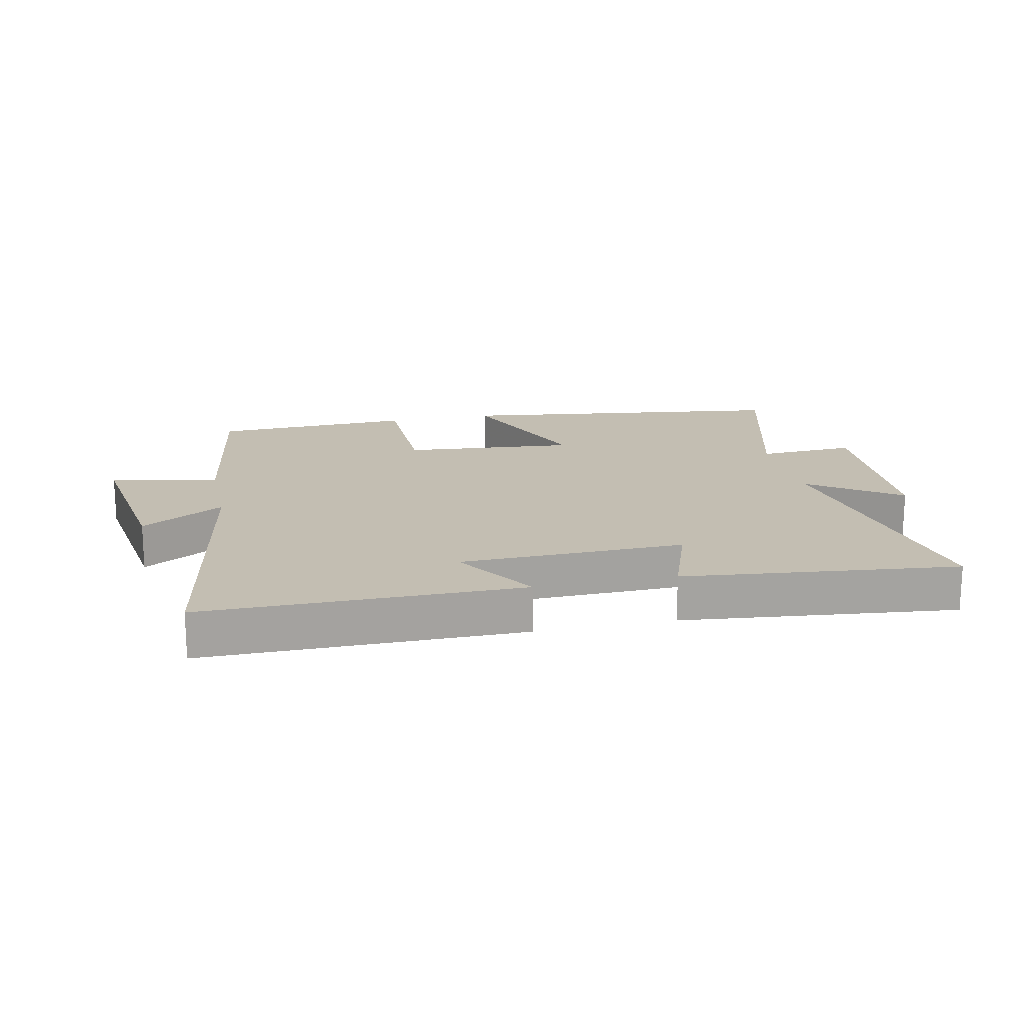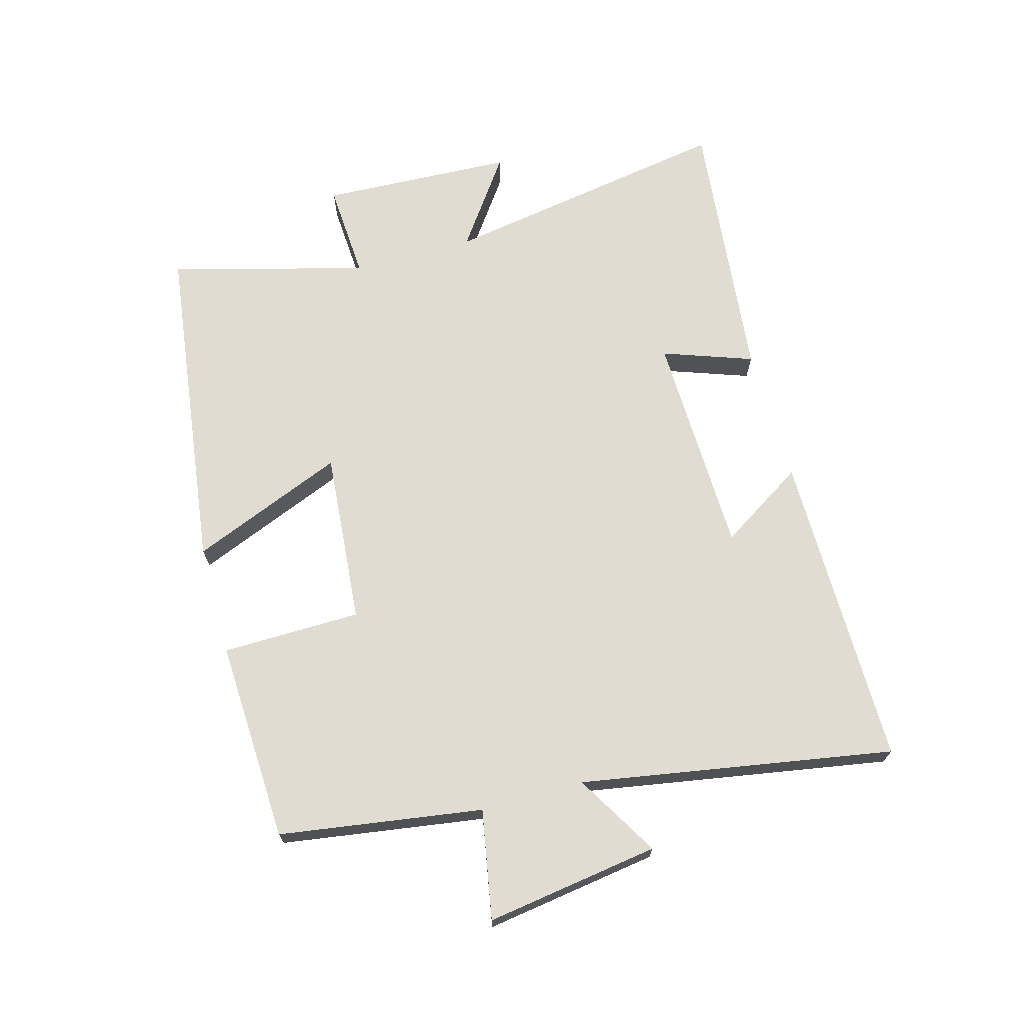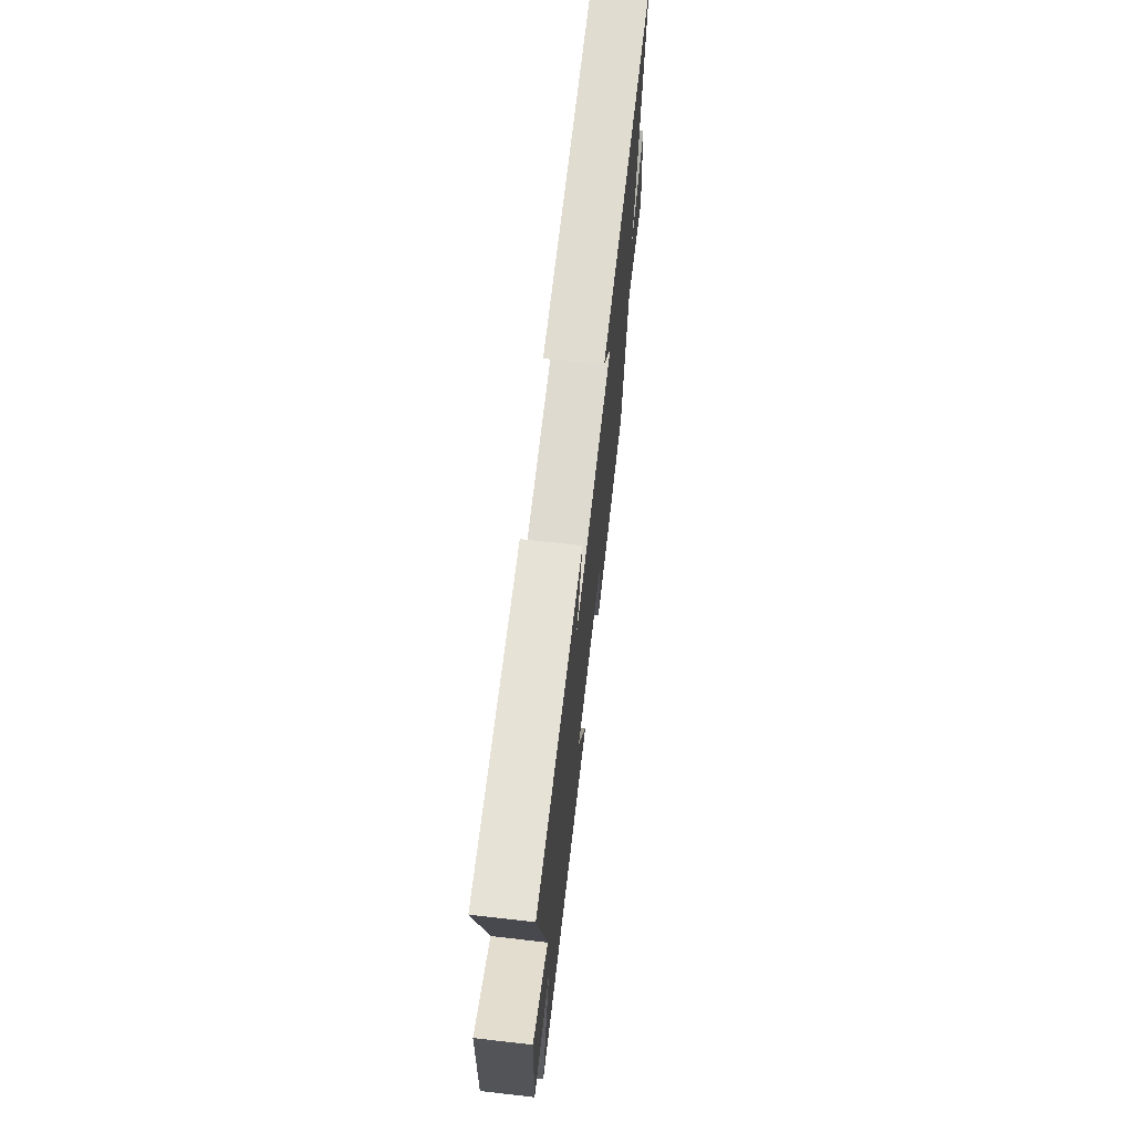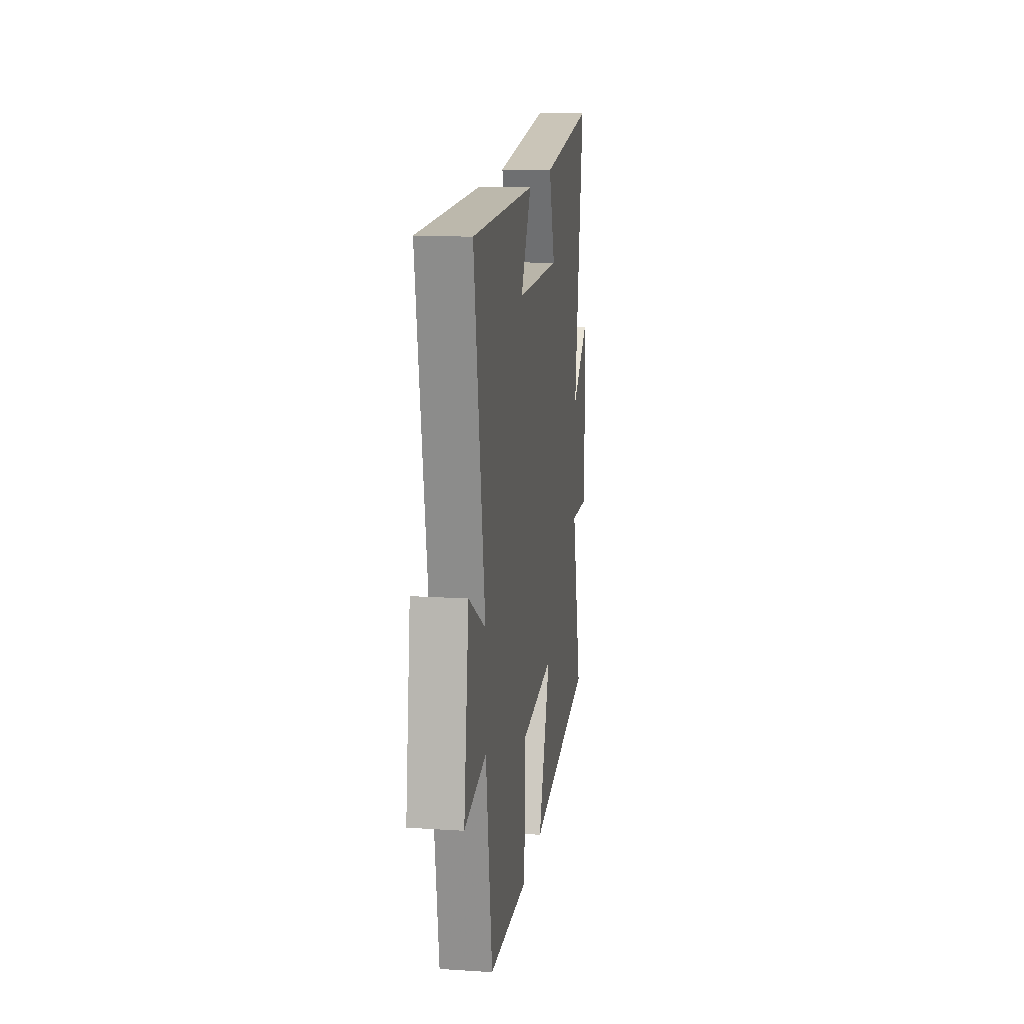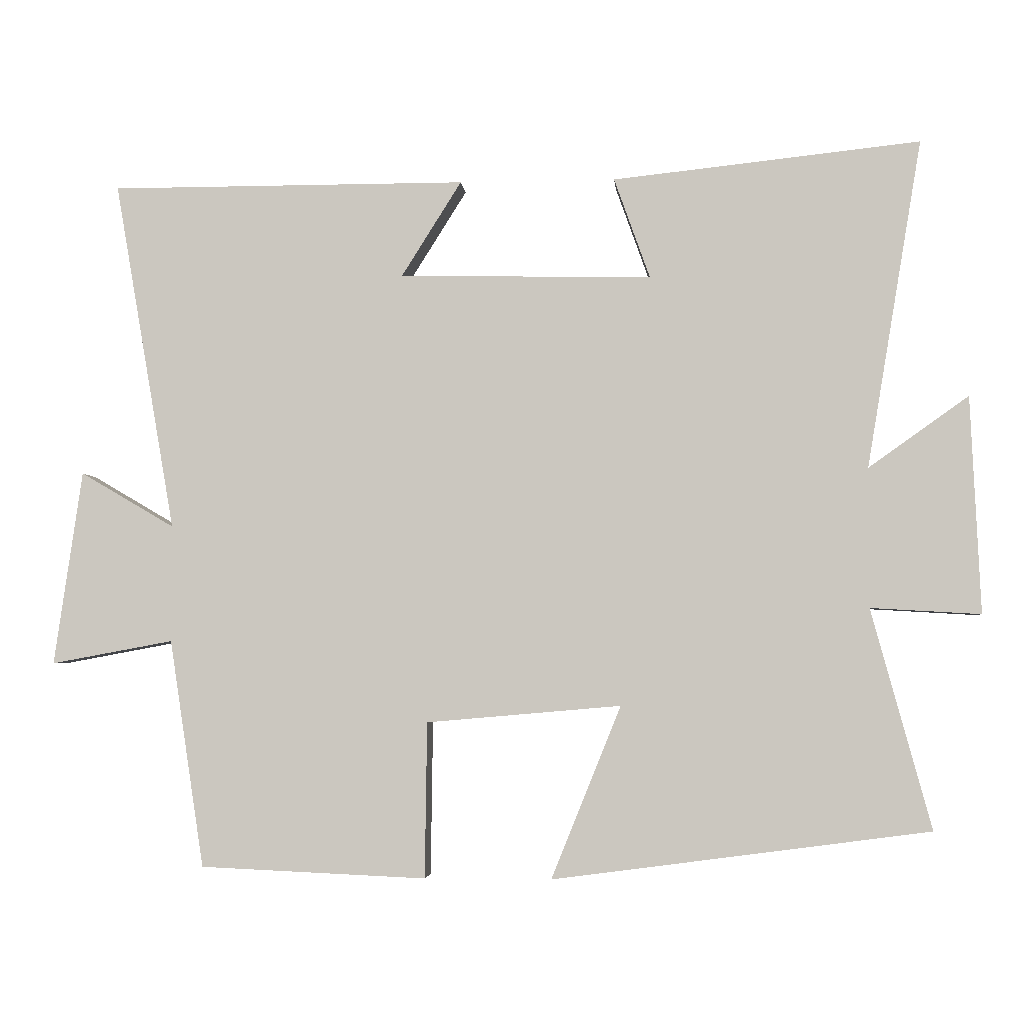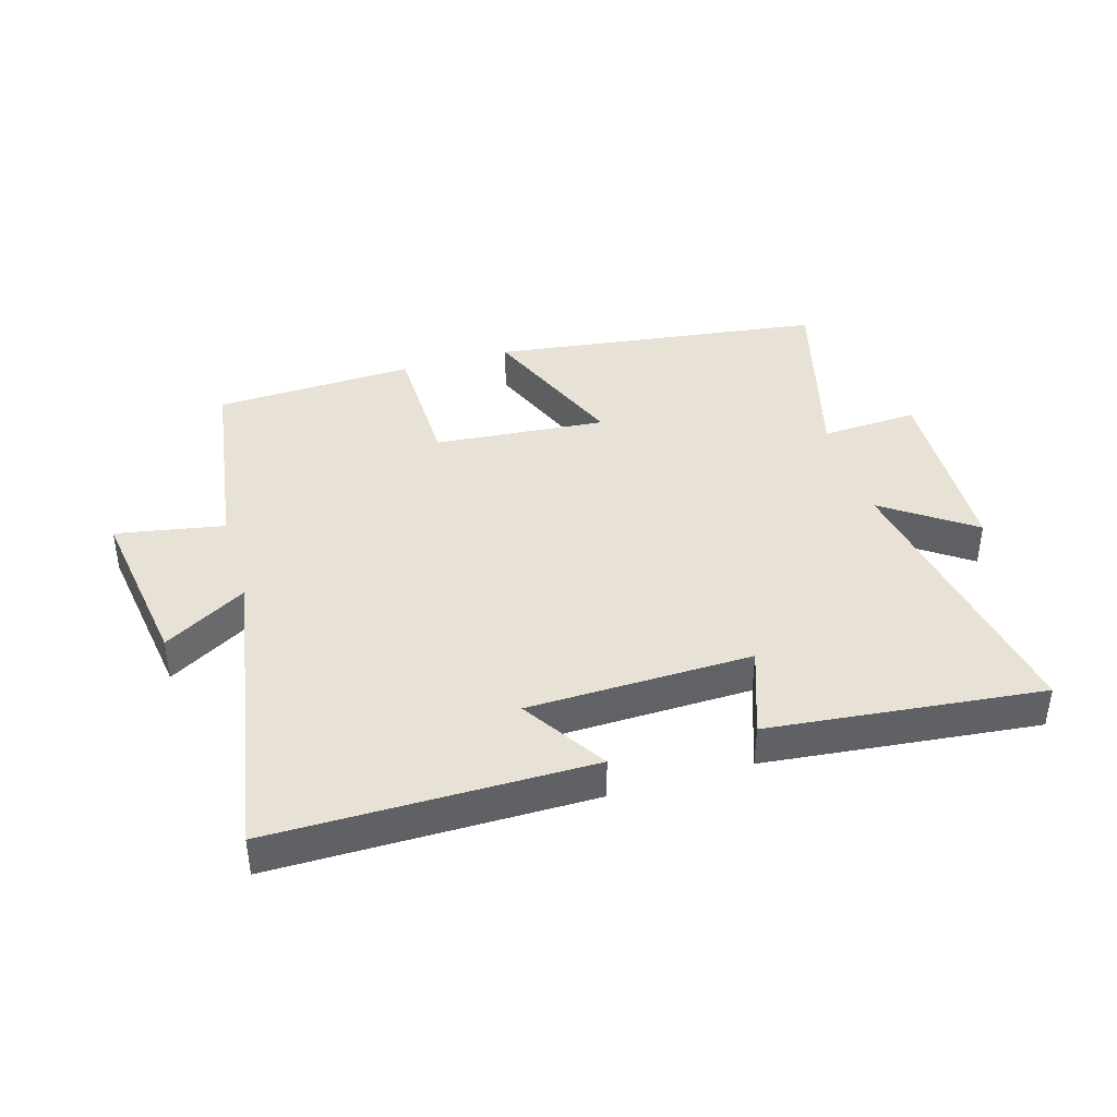
<metadata>
{"format":"obj","ext":"obj","renderer":"f3d","projection":"perspective","resolution":1024,"background":"white","views":[{"elev":17.4,"azim":-12.2,"up":"+Y"},{"elev":69.2,"azim":-105.6,"up":"+Y"},{"elev":69.5,"azim":96.5,"up":"+Z"},{"elev":14.6,"azim":-82.1,"up":"+Z"},{"elev":-3.7,"azim":4.9,"up":"+Z"},{"elev":40.3,"azim":-16.6,"up":"+Y"}]}
</metadata>
<code>
v 0.578 0.07 0.547
v 0.5 0.07 0.081
v 0.642 0.07 0.182
v 0.656 0.07 -0.126
v 0.5 0.07 -0.117
v 0.585 0.07 -0.429
v 0.05 0.07 -0.5
v 0.149 0.07 -0.255
v -0.127 0.07 -0.279
v -0.13 0.07 -0.5
v -0.451 0.07 -0.486
v -0.5 0.07 -0.163
v -0.673 0.07 -0.195
v -0.633 0.07 0.081
v -0.5 0.07 0.003
v -0.586 0.07 0.5
v -0.08 0.07 0.5
v -0.165 0.07 0.365
v 0.193 0.07 0.357
v 0.142 0.07 0.5
v 0.578 0 0.547
v 0.5 0 0.081
v 0.642 0 0.182
v 0.656 0 -0.126
v 0.5 0 -0.117
v 0.585 0 -0.429
v 0.05 0 -0.5
v 0.149 0 -0.255
v -0.127 0 -0.279
v -0.13 0 -0.5
v -0.451 0 -0.486
v -0.5 0 -0.163
v -0.673 0 -0.195
v -0.633 0 0.081
v -0.5 0 0.003
v -0.586 0 0.5
v -0.08 0 0.5
v -0.165 0 0.365
v 0.193 0 0.357
v 0.142 0 0.5
f 19 20 1 2
f 18 19 2
f 15 16 17 18
f 15 18 2
f 12 13 14 15
f 11 12 15
f 10 11 15
f 9 10 15
f 8 9 15 2
f 5 6 7 8
f 5 8 2 3
f 3 4 5
f 22 21 40 39
f 22 39 38
f 38 37 36 35
f 22 38 35
f 35 34 33 32
f 35 32 31
f 35 31 30
f 35 30 29
f 22 35 29 28
f 28 27 26 25
f 23 22 28 25
f 25 24 23
f 1 21 22 2
f 2 22 23 3
f 3 23 24 4
f 4 24 25 5
f 5 25 26 6
f 6 26 27 7
f 7 27 28 8
f 8 28 29 9
f 9 29 30 10
f 10 30 31 11
f 11 31 32 12
f 12 32 33 13
f 13 33 34 14
f 14 34 35 15
f 15 35 36 16
f 16 36 37 17
f 17 37 38 18
f 18 38 39 19
f 19 39 40 20
f 20 40 21 1

</code>
